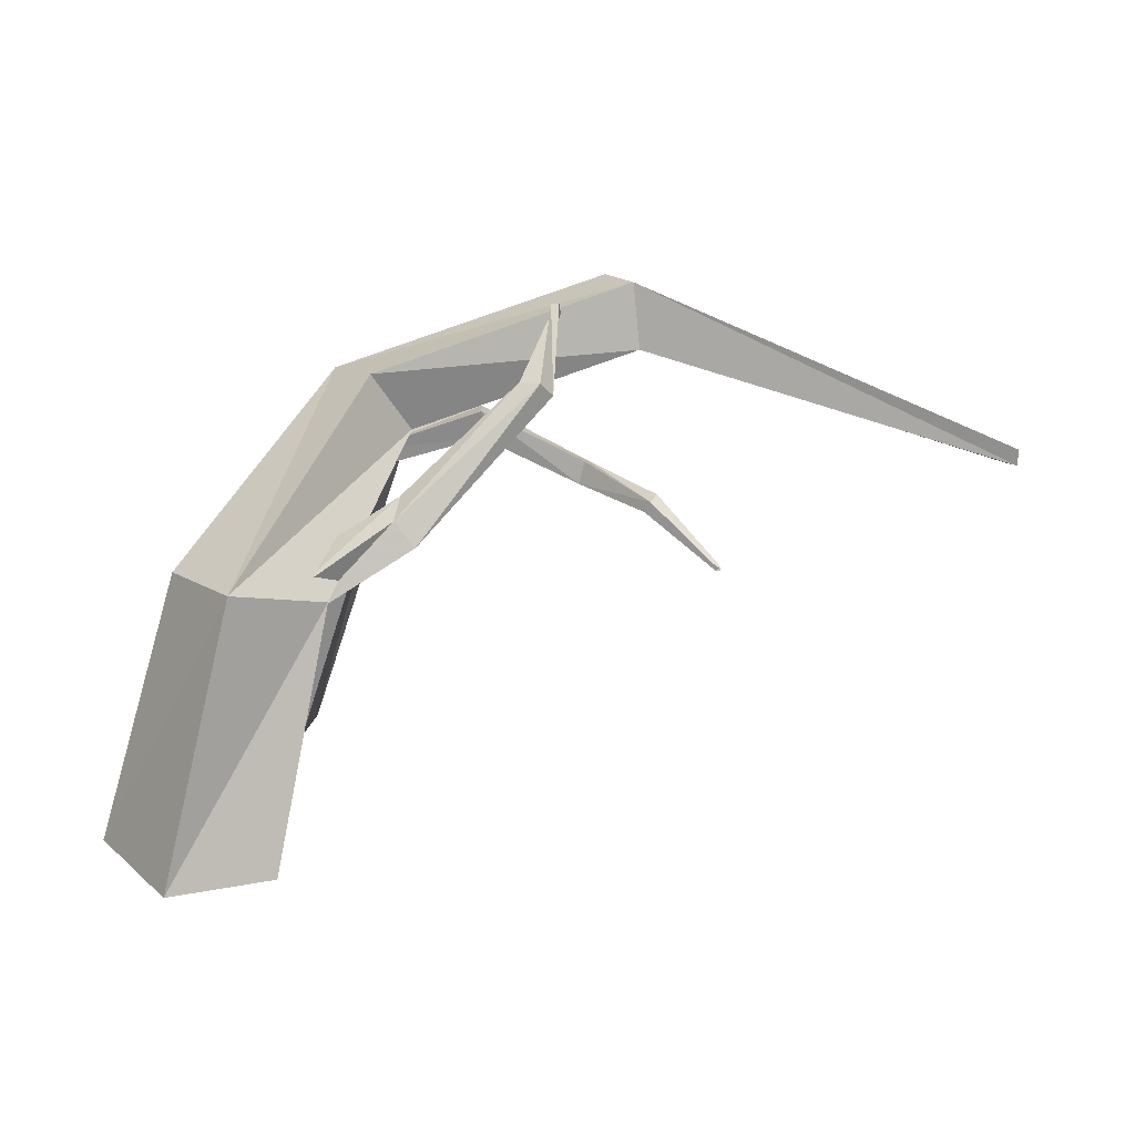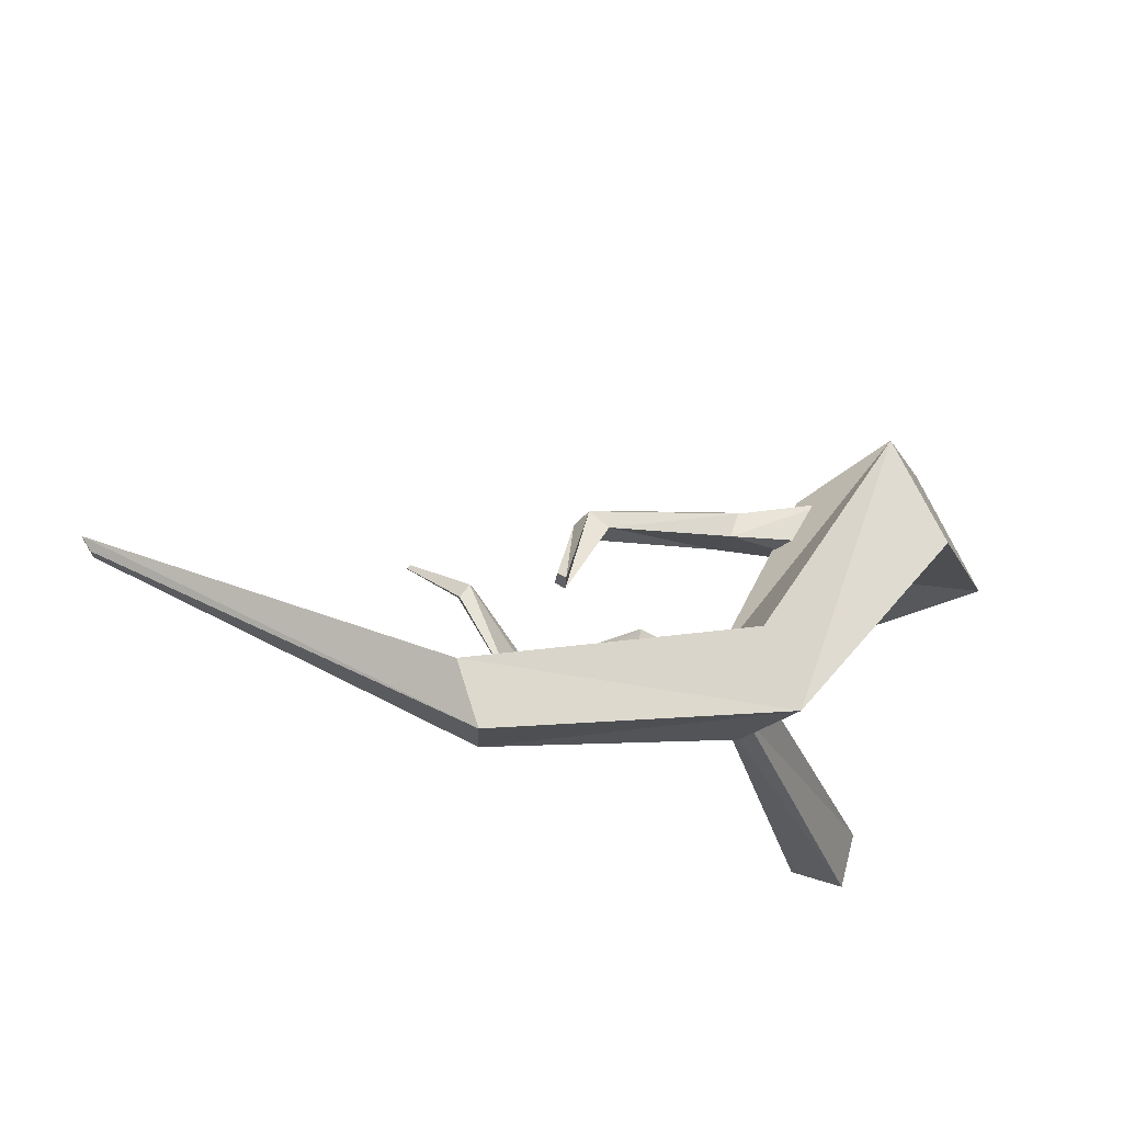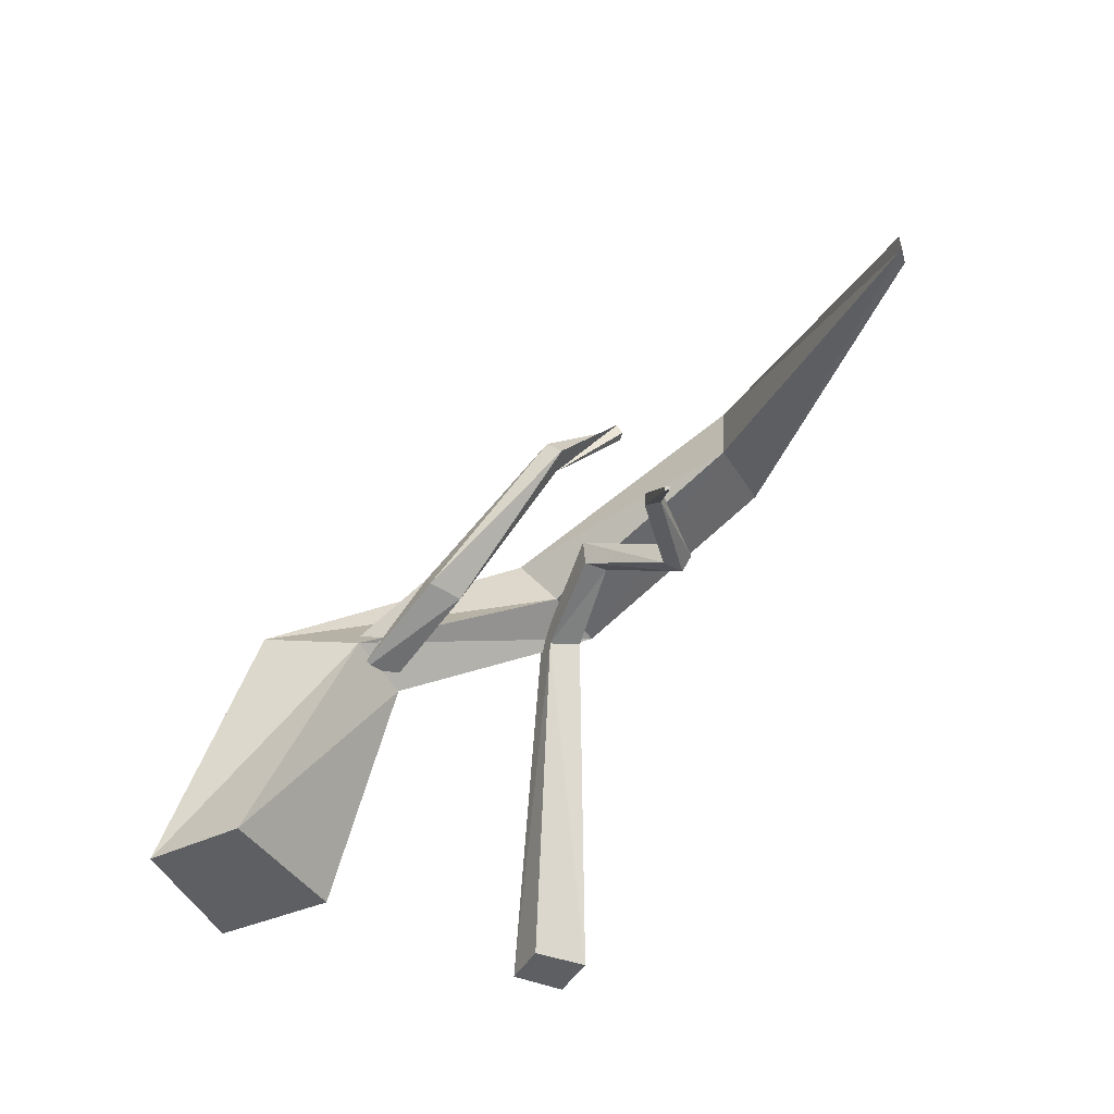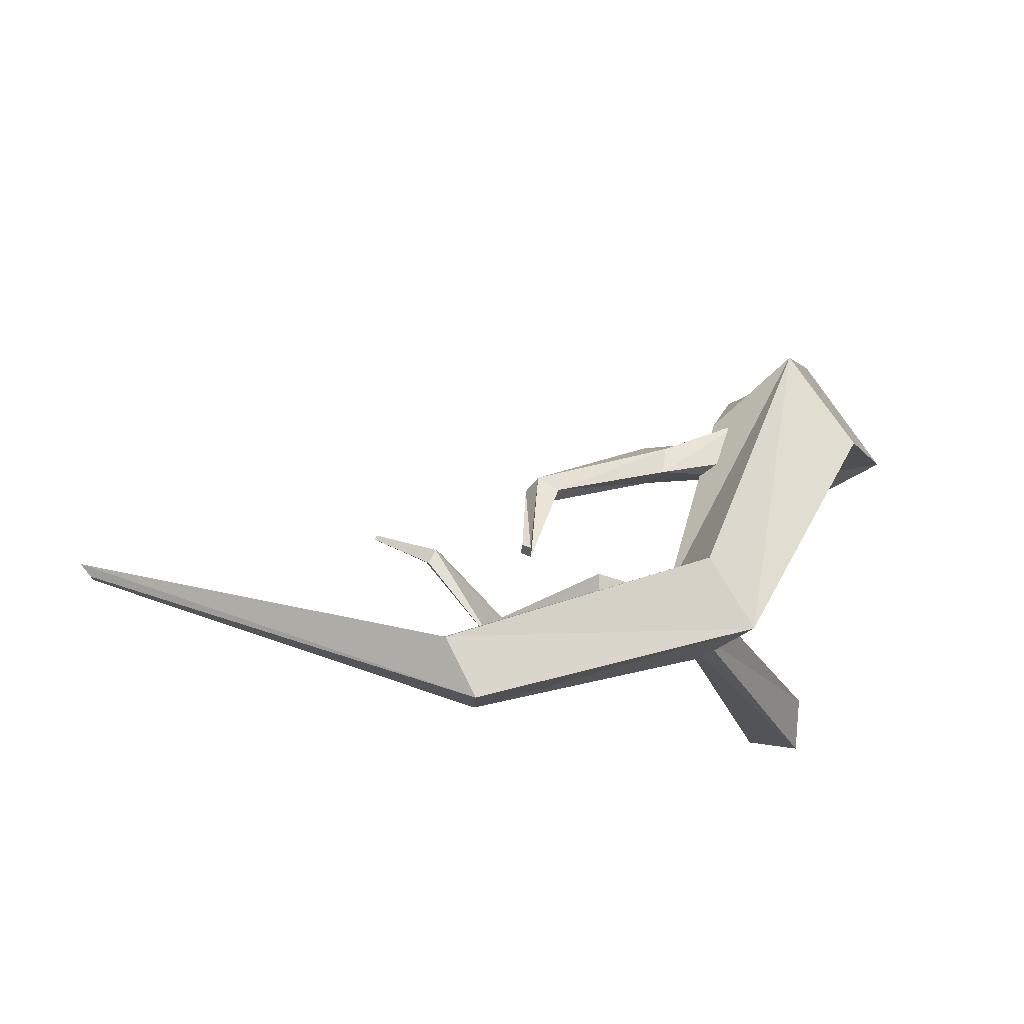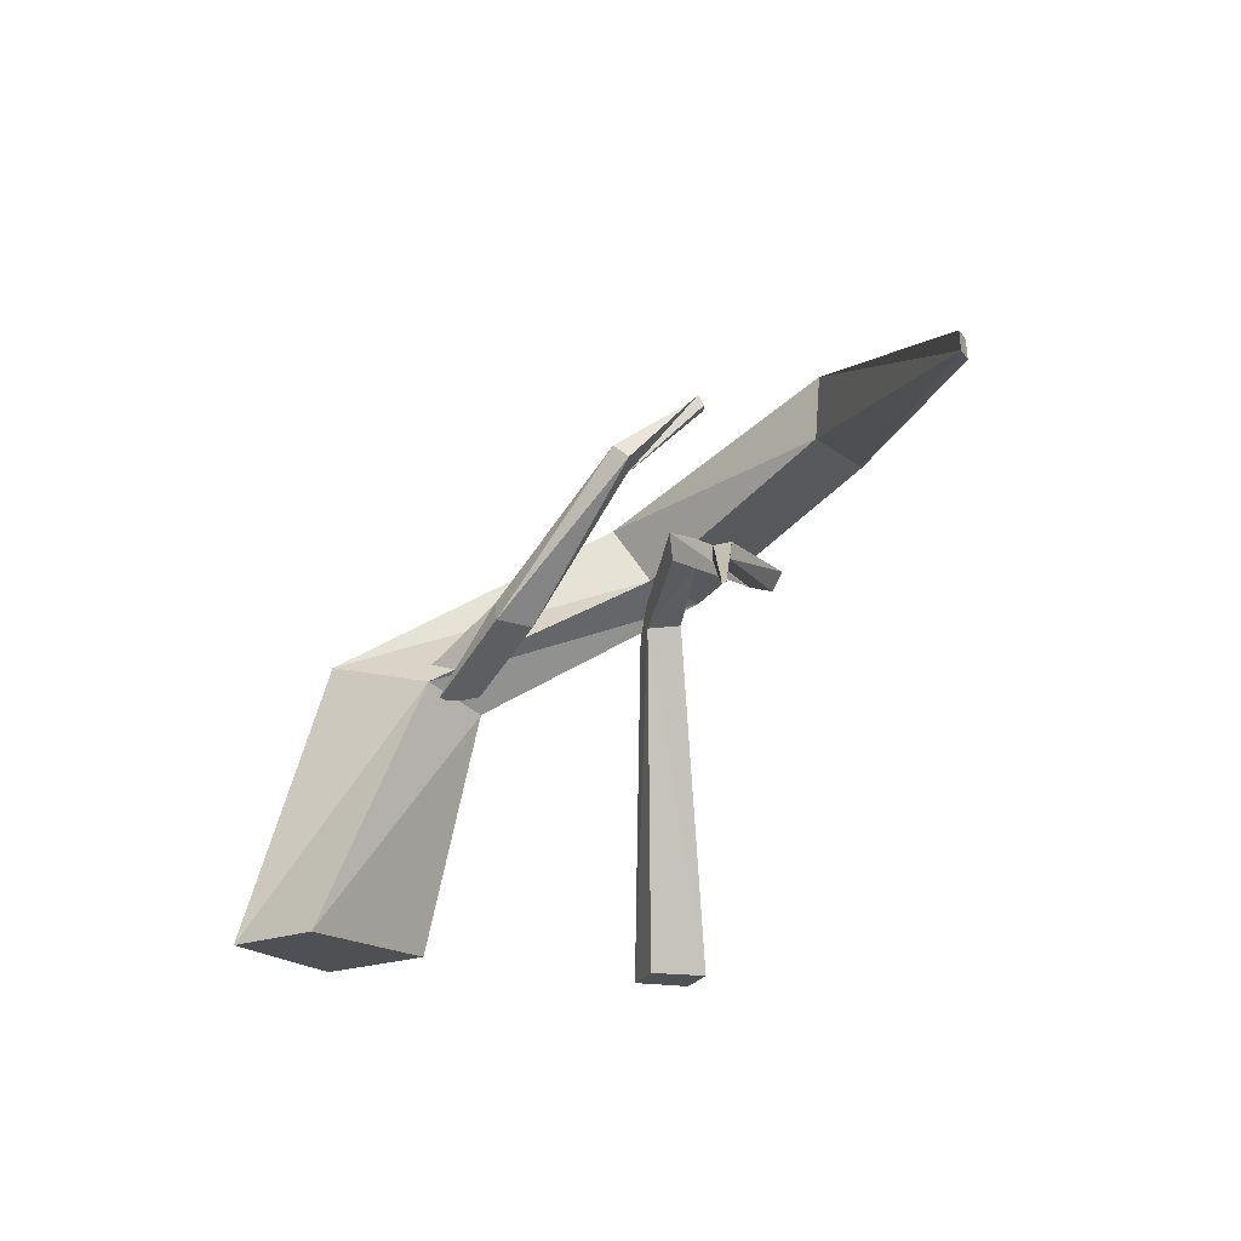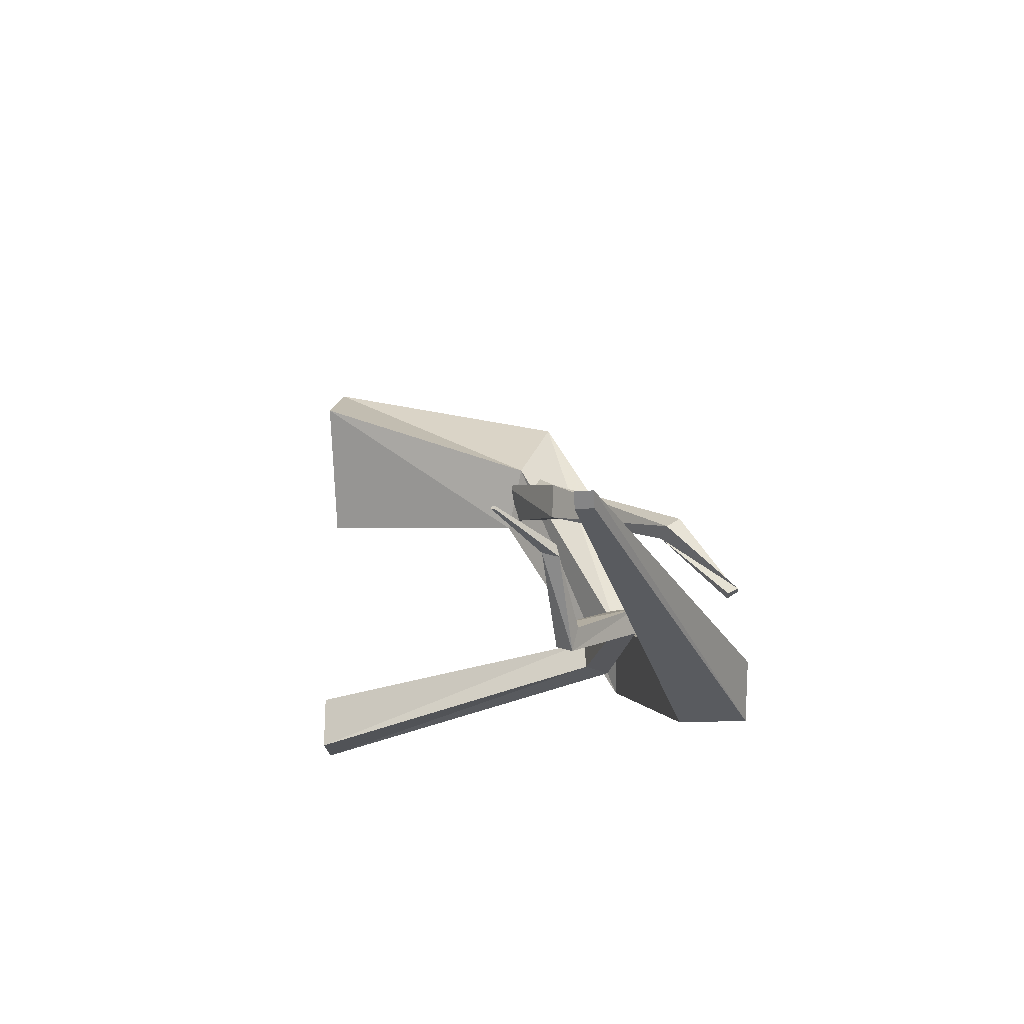
<metadata>
{"format":"obj","ext":"obj","renderer":"f3d","projection":"perspective","resolution":1024,"background":"white","views":[{"elev":18.0,"azim":1.2,"up":"+Y"},{"elev":72.8,"azim":-171.0,"up":"+Y"},{"elev":-41.9,"azim":56.0,"up":"+Y"},{"elev":-12.3,"azim":180.0,"up":"+Z"},{"elev":-20.0,"azim":64.9,"up":"+Y"},{"elev":-12.0,"azim":93.9,"up":"+Z"}]}
</metadata>
<code>
o Collider-3
v -0.3933 0.3868 0.4232
v -0.3958 0.5273 0.4636
v -0.4184 0.5722 0.2914
v -0.427 0.4222 0.2511
v 0.5361 1.153 0.01935
v 0.488 1.209 0.06125
v 0.4081 1.204 0.01334
v 0.4398 1.128 -0.01583
v -0.03679 0.802 0.1816
v -0.05335 0.7358 0.2969
v 0.02944 0.6413 0.3235
v 0.0203 0.6354 0.1737
v 0.5516 1.449 -0.2575
v 0.52 1.448 -0.2673
v 0.5189 1.404 -0.2946
v 0.5577 1.409 -0.2801
f 4 12 1
f 1 2 4
f 11 5 6
f 10 6 7
f 9 7 12
f 1 11 10
f 12 8 5
f 3 9 4
f 2 10 9
f 7 15 8
f 8 16 13
f 6 14 15
f 16 15 13
f 5 13 14
f 12 11 1
f 2 3 4
f 10 11 6
f 9 10 7
f 7 8 12
f 2 1 10
f 11 12 5
f 9 12 4
f 3 2 9
f 15 16 8
f 5 8 13
f 7 6 15
f 15 14 13
f 6 5 14
o Collider-2
v -1.167 -0.4694 0.5231
v -0.726 -0.4738 0.2921
v -0.4596 -0.4804 0.8267
v -0.8441 -0.4711 1.004
v -0.8774 0.5551 0.3686
v -0.3928 0.4085 0.2096
v -0.2854 0.4742 0.4675
v -0.6073 0.5881 0.7403
v -0.357 1.134 -0.5269
v -0.1637 0.9154 -0.6134
v -0.03689 0.9251 -0.342
v -0.1851 1.17 -0.2515
v 0.8408 1.469 -0.6115
v 0.7265 1.459 -0.8387
v 0.7361 1.189 -0.8439
v 0.868 1.201 -0.5739
v 2.302 0.8882 -0.2758
v 2.305 0.8205 -0.2779
v 2.349 0.8205 -0.2253
v 2.347 0.8882 -0.2233
f 21 22 17
f 22 23 19
f 23 24 20
f 24 21 17
f 17 18 19
f 21 24 25
f 24 23 27
f 23 22 26
f 22 21 26
f 31 34 35
f 32 35 29
f 29 36 30
f 25 28 29
f 26 25 31
f 27 26 32
f 28 27 32
f 36 35 33
f 30 33 34
f 22 18 17
f 18 22 19
f 19 23 20
f 20 24 17
f 20 17 19
f 24 28 25
f 28 24 27
f 27 23 26
f 21 25 26
f 32 31 35
f 35 36 29
f 36 33 30
f 30 25 29
f 25 30 31
f 26 31 32
f 29 28 32
f 35 34 33
f 31 30 34
o Collider-1
v -0.7584 -0.4891 -0.6156
v -0.7361 -0.4877 -0.8397
v -0.522 -0.4877 -0.811
v -0.5569 -0.4891 -0.5889
v 0.6495 0.7724 -0.4327
v 0.6633 0.7485 -0.5343
v 0.6278 0.6802 -0.512
v 0.627 0.6829 -0.4166
v -0.09482 0.7836 -0.5005
v -0.1796 0.8768 -0.5203
v -0.2316 0.8246 -0.3939
v -0.1468 0.7709 -0.3824
v 0.243 0.9035 -0.2997
v 0.2439 1.014 -0.2877
v 0.24 1.01 -0.3988
v 0.2517 0.9099 -0.4012
v 0.909 0.6944 -0.1268
v 0.9373 0.7079 -0.1847
v 0.9498 0.6365 -0.1687
v 0.8894 0.6489 -0.1338
v 1.173 0.4607 -0.01748
v 1.181 0.4648 -0.03494
v 1.185 0.4433 -0.03013
v 1.167 0.447 -0.0196
f 40 48 37
f 37 38 40
f 50 41 42
f 41 44 53
f 51 42 43
f 52 43 49
f 37 47 46
f 49 44 50
f 39 45 48
f 38 46 45
f 47 50 51
f 46 51 52
f 45 52 48
f 48 49 47
f 53 56 60
f 42 41 53
f 43 42 55
f 44 43 56
f 60 59 58
f 54 53 57
f 55 54 59
f 56 55 59
f 48 47 37
f 38 39 40
f 51 50 42
f 44 56 53
f 52 51 43
f 43 44 49
f 38 37 46
f 44 41 50
f 40 39 48
f 39 38 45
f 46 47 51
f 45 46 52
f 52 49 48
f 49 50 47
f 57 53 60
f 54 42 53
f 42 54 55
f 43 55 56
f 57 60 58
f 58 54 57
f 54 58 59
f 60 56 59

</code>
